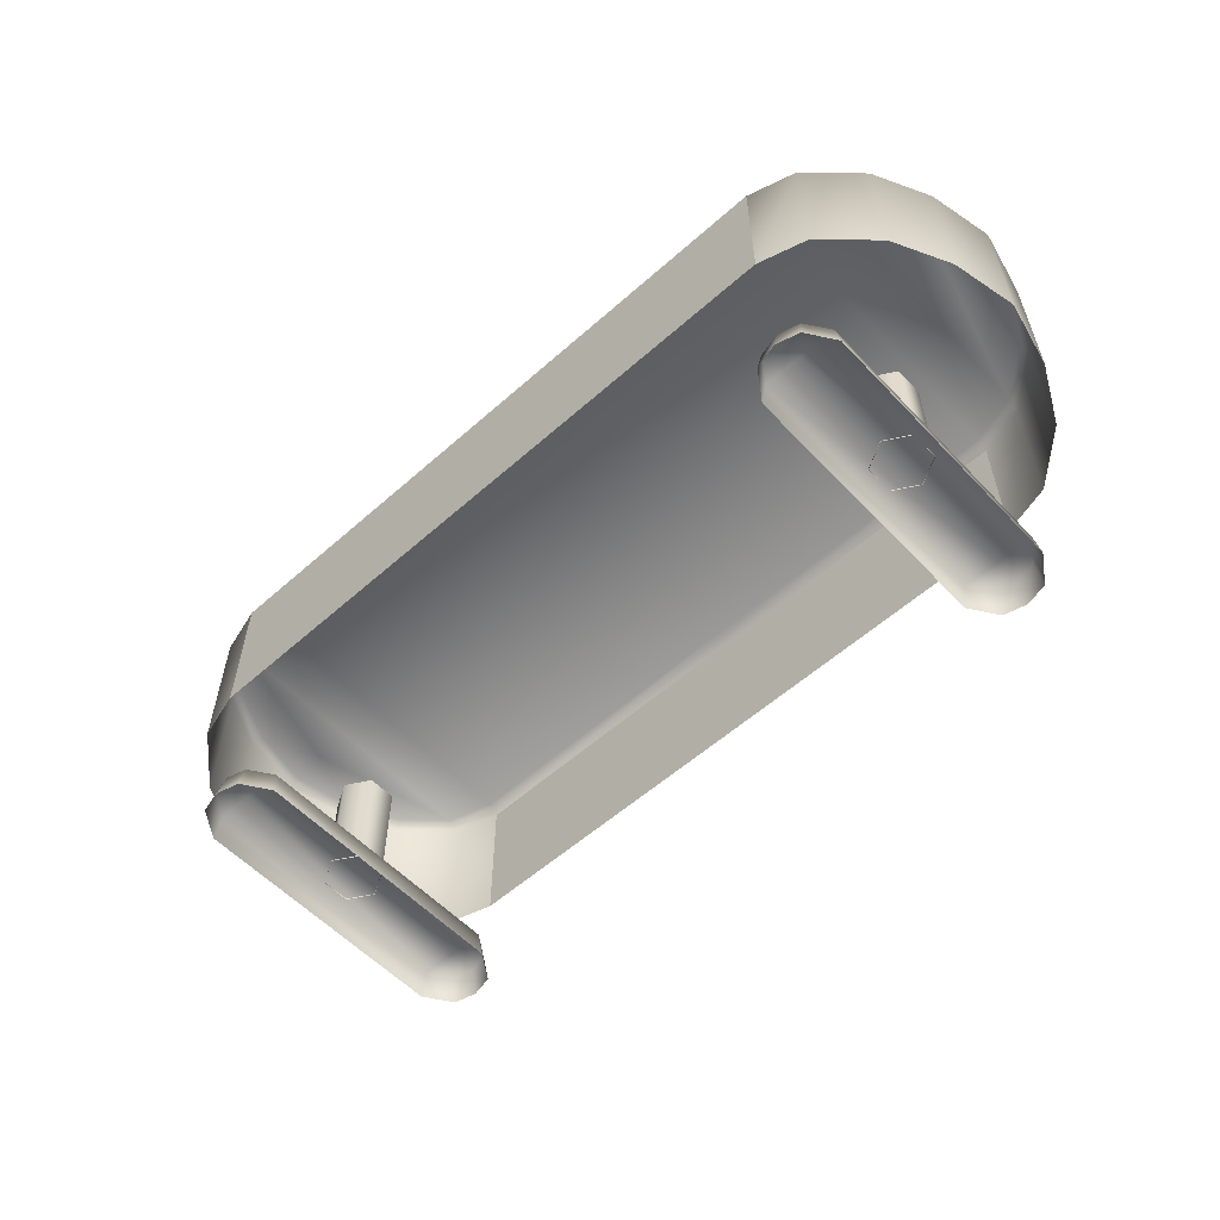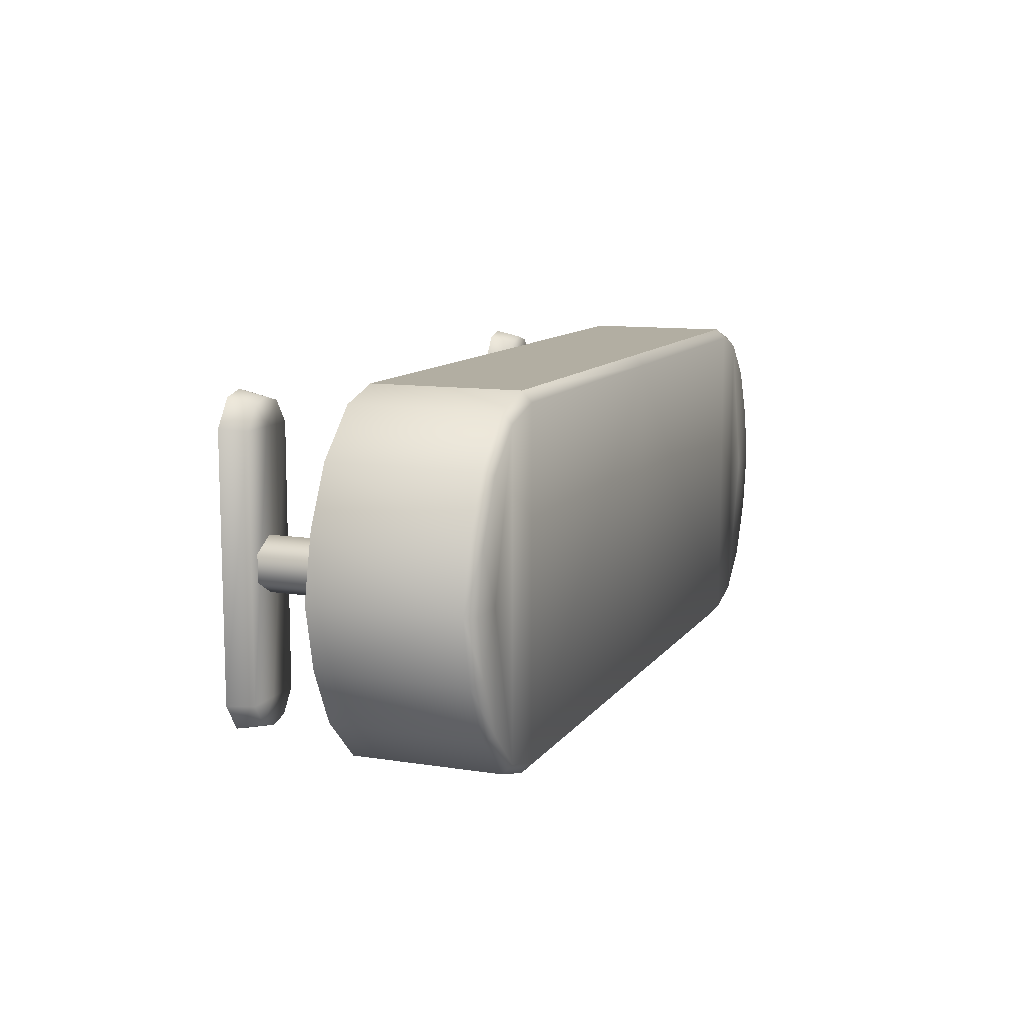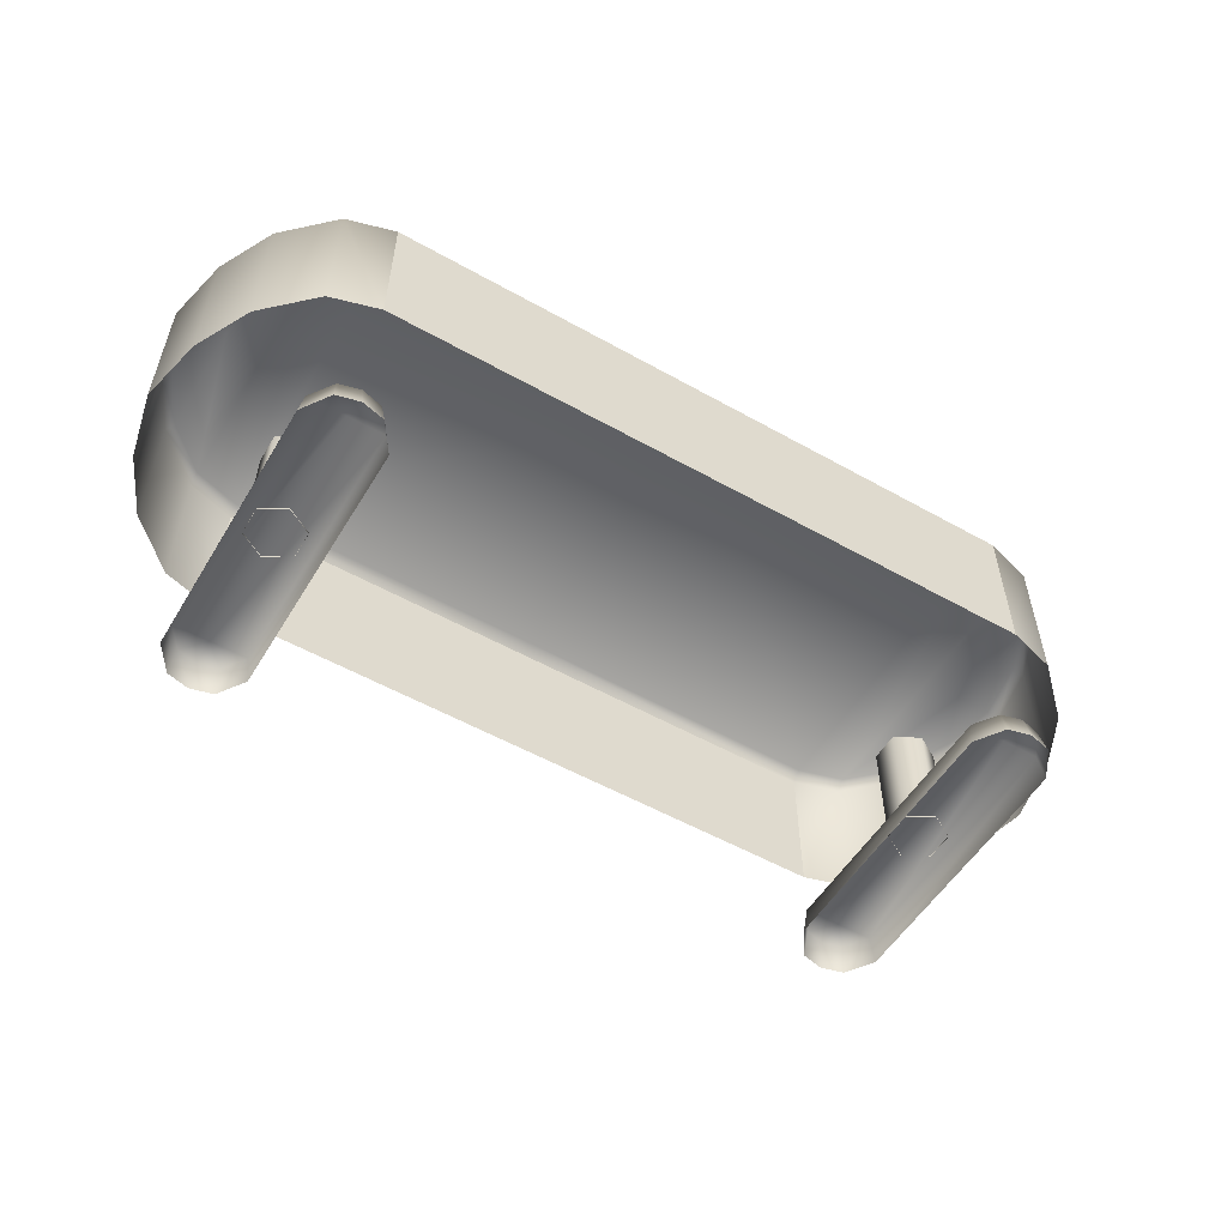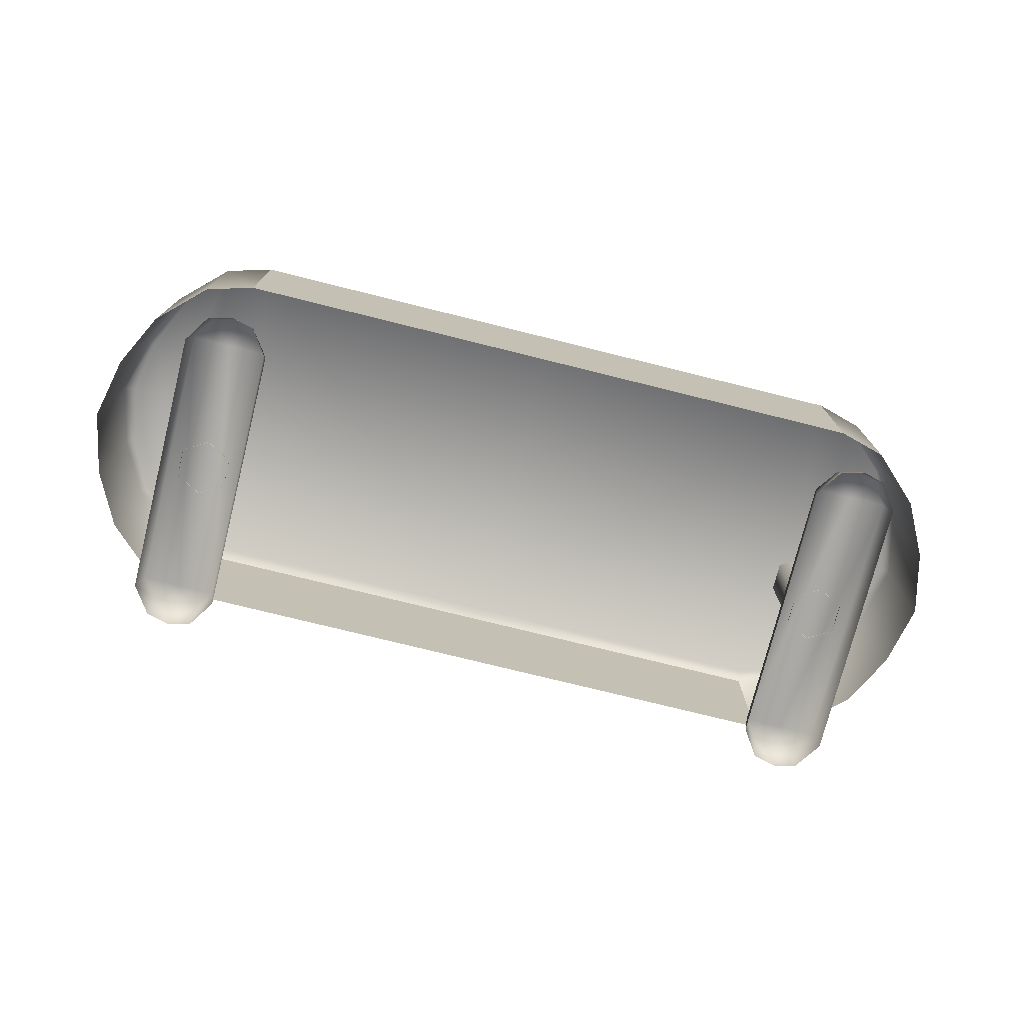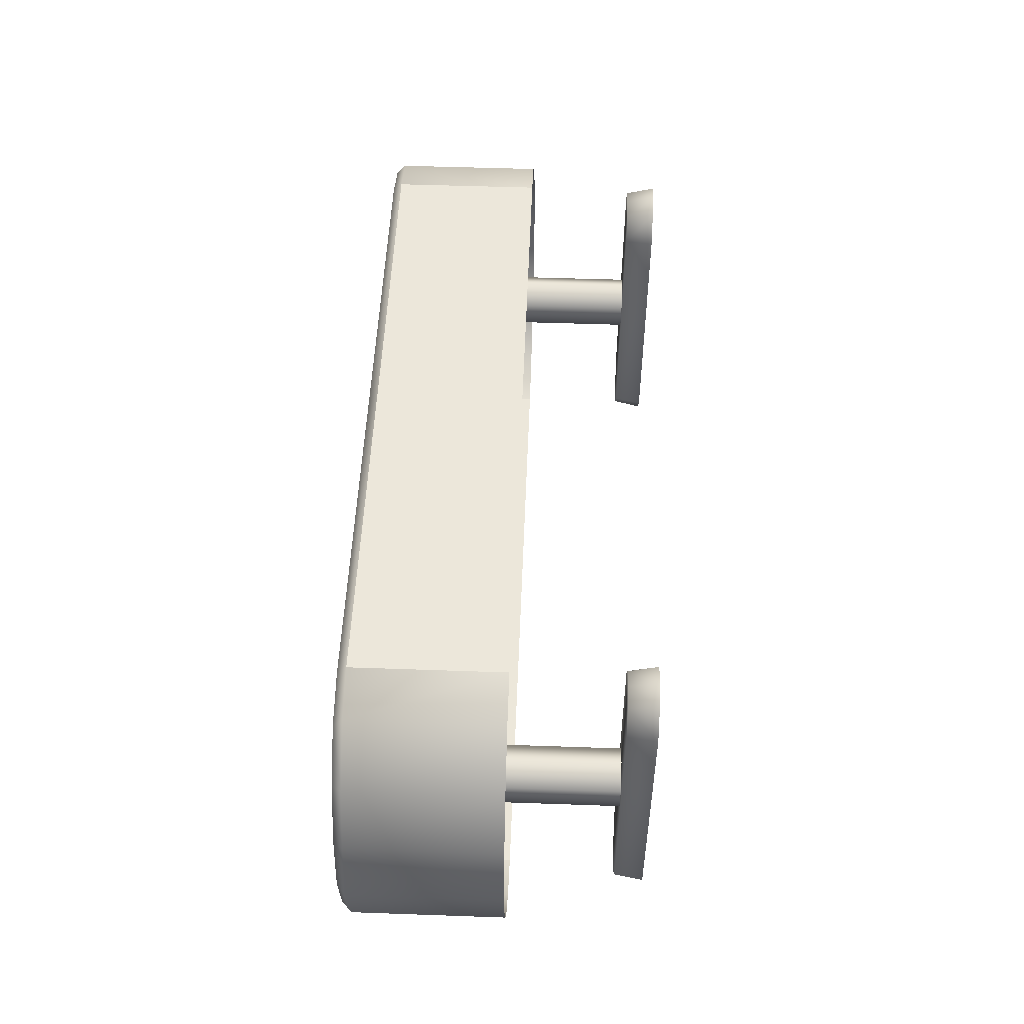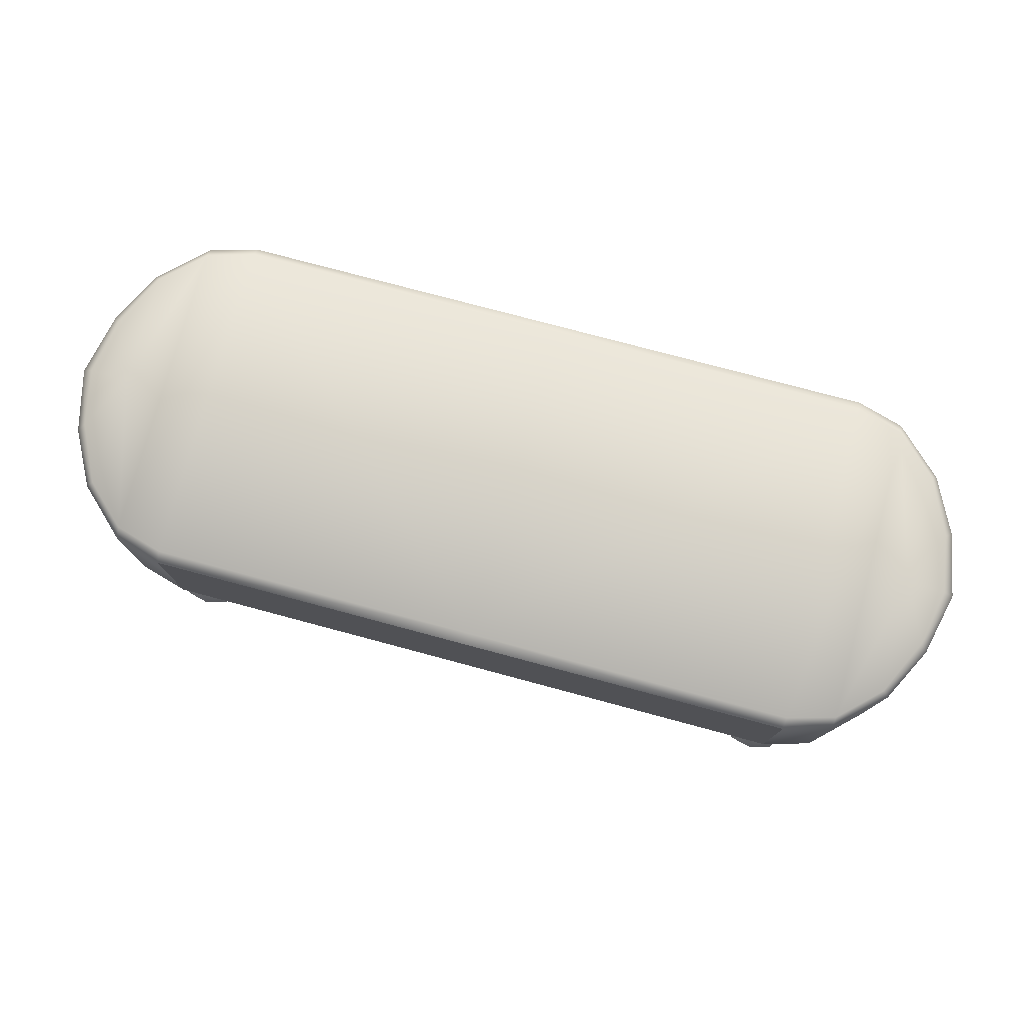
<metadata>
{"format":"obj","ext":"obj","renderer":"f3d","projection":"perspective","resolution":1024,"background":"white","views":[{"elev":-56.9,"azim":42.7,"up":"+Y"},{"elev":10.7,"azim":111.3,"up":"+Z"},{"elev":-54.3,"azim":-30.8,"up":"+Y"},{"elev":-74.9,"azim":166.0,"up":"+Y"},{"elev":51.1,"azim":-87.8,"up":"+Z"},{"elev":76.9,"azim":15.0,"up":"+Y"}]}
</metadata>
<code>
g febg_shop_001_table_03
v -1.588 0.1318 0.1348
v -1.588 0.6911 0.1348
v -1.472 0.6911 0.06741
v -1.472 0.1318 0.06741
v -1.472 0.6911 -0.06739
v -1.472 0.1318 -0.0674
v -1.588 0.6911 -0.1348
v -1.588 0.1318 -0.1348
v -1.705 0.6911 -0.06739
v -1.705 0.1318 -0.0674
v -1.705 0.6911 0.06741
v -1.705 0.1318 0.06741
v -1.588 0.6911 0.1348
v -1.588 0.1318 0.1348
v 1.588 0.1318 0.1348
v 1.472 0.6911 0.06741
v 1.588 0.6911 0.1348
v 1.472 0.1318 0.06741
v 1.472 0.6911 -0.06739
v 1.472 0.1318 -0.0674
v 1.588 0.6911 -0.1348
v 1.588 0.1318 -0.1348
v 1.705 0.6911 -0.06739
v 1.705 0.1318 -0.0674
v 1.705 0.6911 0.06741
v 1.705 0.1318 0.06741
v 1.588 0.6911 0.1348
v 1.588 0.1318 0.1348
v -1.588 1.375 -0.8523
v -1.588 0.6601 -0.8523
v -2.146e-06 0.6601 -0.8523
v -2.146e-06 1.375 -0.8523
v 1.588 0.6601 -0.8523
v 1.588 1.375 -0.8523
v -2.146e-06 1.375 0.8523
v -1.588 0.6601 0.8523
v -1.588 1.375 0.8523
v -2.146e-06 0.6601 0.8523
v 1.588 1.375 0.8523
v 1.588 0.6601 0.8523
v 1.588 0.6601 0.8523
v 1.588 1.375 0.8523
v 1.817 1.375 0.7874
v 1.817 0.6601 0.7874
v 2.045 1.375 0.5707
v 2.045 0.6601 0.5707
v 2.179 1.375 0.3055
v 2.179 0.6601 0.3055
v 2.247 1.375 2.146e-06
v 2.247 0.6601 2.146e-06
v 2.179 0.6601 -0.3055
v 2.179 1.375 -0.3055
v 2.045 0.6601 -0.5707
v 2.045 1.375 -0.5707
v 1.817 0.6601 -0.7874
v 1.817 1.375 -0.7874
v 1.588 0.6601 -0.8523
v 1.588 1.375 -0.8523
v 1.817 1.42 0.7374
v 2.012 1.42 0.5527
v 2.142 1.42 0.2762
v 2.012 1.42 2.146e-06
v 1.588 1.42 0.8023
v -2.146e-06 1.42 0.8023
v -2.146e-06 1.375 0.8523
v -1.588 1.375 0.8523
v 2.195 1.42 2.146e-06
v 2.142 1.42 -0.2762
v 2.012 1.42 -0.5527
v 1.817 1.42 -0.7374
v 1.588 1.42 -0.8023
v -2.146e-06 1.42 -0.8023
v -2.146e-06 1.375 -0.8523
v -1.588 1.375 -0.8523
v -1.588 1.42 -0.8023
v -1.588 1.42 0.8023
v -1.817 1.375 0.7874
v -1.588 0.6601 0.8523
v -1.817 0.6601 0.7874
v -1.817 1.42 0.7374
v -2.045 1.375 0.5707
v -2.045 0.6601 0.5707
v -1.817 1.375 -0.7874
v -1.588 0.6601 -0.8523
v -1.817 0.6601 -0.7874
v -2.179 1.375 0.3055
v -2.179 0.6601 0.3055
v -2.247 1.375 2.146e-06
v -2.247 0.6601 2.146e-06
v -2.179 0.6601 -0.3055
v -1.817 1.42 -0.7374
v -2.045 1.375 -0.5707
v -2.045 0.6601 -0.5707
v -2.179 1.375 -0.3055
v -2.012 1.42 0.5527
v -2.012 1.42 2.146e-06
v -2.012 1.42 -0.5527
v -2.142 1.42 0.2762
v -2.142 1.42 -0.2762
v -2.195 1.42 2.146e-06
v 1.686 0.1377 -0.7442
v 1.589 2.146e-06 -0.7997
v 1.697 2.146e-06 -0.773
v 1.589 0.1377 -0.7699
v 1.48 2.146e-06 -0.773
v 1.763 0.1377 -0.6343
v 1.785 2.146e-06 -0.6411
v 1.588 0.1377 -0.6343
v 1.491 0.1377 -0.7442
v 1.391 2.146e-06 -0.6411
v 1.413 0.1377 -0.6343
v 1.392 -2.146e-06 0.6412
v 1.414 0.1377 0.6345
v 1.479 -2.146e-06 0.773
v 1.763 0.1377 0.6345
v 1.786 -2.146e-06 0.6412
v 1.589 0.1377 0.6345
v 1.49 0.1377 0.7442
v 1.587 -2.146e-06 0.7997
v 1.685 0.1377 0.7442
v 1.696 -2.146e-06 0.773
v 1.587 0.1377 0.7699
v -1.763 0.1377 0.6345
v -1.786 -2.146e-06 0.6412
v -1.785 2.146e-06 -0.6411
v -1.763 0.1377 -0.6343
v -1.697 2.146e-06 -0.773
v -1.685 0.1377 0.7442
v -1.696 -2.146e-06 0.773
v -1.589 0.1377 0.6345
v -1.587 0.1377 0.7699
v -1.587 -2.146e-06 0.7997
v -1.49 0.1377 0.7442
v -1.479 -2.146e-06 0.773
v -1.414 0.1377 0.6345
v -1.392 -2.146e-06 0.6412
v -1.686 0.1377 -0.7442
v -1.589 2.146e-06 -0.7997
v -1.588 0.1377 -0.6343
v -1.413 0.1377 -0.6343
v -1.391 2.146e-06 -0.6411
v -1.589 0.1377 -0.7699
v -1.48 2.146e-06 -0.773
v -1.491 0.1377 -0.7442
g febg_shop_001_table_03_0
f 3 2 1
f 4 3 1
f 5 3 4
f 6 5 4
f 7 5 6
f 8 7 6
f 9 7 8
f 10 9 8
f 11 9 10
f 12 11 10
f 13 11 12
f 14 13 12
f 17 16 15
f 16 18 15
f 16 19 18
f 19 20 18
f 19 21 20
f 21 22 20
f 21 23 22
f 23 24 22
f 23 25 24
f 25 26 24
f 25 27 26
f 27 28 26
f 31 30 29
f 32 31 29
f 33 31 32
f 34 33 32
f 37 36 35
f 36 38 35
f 35 38 39
f 38 40 39
f 43 42 41
f 44 43 41
f 45 43 44
f 46 45 44
f 47 45 46
f 48 47 46
f 49 47 48
f 50 49 48
f 49 50 51
f 52 49 51
f 52 51 53
f 54 52 53
f 54 53 55
f 56 54 55
f 56 55 57
f 58 56 57
f 59 43 45
f 60 45 47
f 60 59 45
f 61 60 47
f 61 47 49
f 61 62 60
f 60 62 59
f 59 63 43
f 63 42 43
f 63 64 42
f 64 65 42
f 65 64 66
f 67 61 49
f 67 62 61
f 68 67 49
f 67 68 62
f 52 68 49
f 69 68 52
f 62 68 69
f 54 69 52
f 62 70 59
f 69 70 62
f 70 69 54
f 59 70 63
f 56 70 54
f 70 71 63
f 71 70 56
f 63 71 64
f 58 71 56
f 72 71 58
f 71 72 64
f 73 72 58
f 72 73 74
f 64 72 75
f 75 72 74
f 76 64 75
f 64 76 66
f 66 76 77
f 66 77 78
f 77 79 78
f 76 80 77
f 80 76 75
f 77 81 79
f 77 80 81
f 81 82 79
f 75 74 83
f 83 74 84
f 85 83 84
f 81 86 82
f 86 87 82
f 86 88 87
f 88 89 87
f 89 88 90
f 91 75 83
f 91 80 75
f 92 83 85
f 91 83 92
f 93 92 85
f 90 94 93
f 94 92 93
f 88 94 90
f 80 95 81
f 81 95 86
f 96 80 91
f 95 80 96
f 97 91 92
f 97 92 94
f 97 96 91
f 95 98 86
f 86 98 88
f 96 98 95
f 99 97 94
f 99 94 88
f 99 96 97
f 98 100 88
f 100 98 96
f 100 99 88
f 100 96 99
f 103 102 101
f 102 104 101
f 102 105 104
f 103 101 106
f 107 103 106
f 101 104 108
f 106 101 108
f 105 109 104
f 104 109 108
f 105 110 109
f 110 111 109
f 109 111 108
f 110 112 111
f 112 113 111
f 108 111 113
f 112 114 113
f 107 106 115
f 116 107 115
f 106 108 117
f 117 108 113
f 115 106 117
f 114 118 113
f 113 118 117
f 114 119 118
f 116 115 120
f 120 115 117
f 121 116 120
f 118 122 117
f 119 122 118
f 122 120 117
f 121 120 122
f 119 121 122
f 125 124 123
f 126 125 123
f 127 125 126
f 123 124 128
f 124 129 128
f 130 123 128
f 123 130 126
f 128 129 131
f 131 130 128
f 129 132 131
f 131 132 133
f 130 131 133
f 132 134 133
f 133 134 135
f 135 130 133
f 134 136 135
f 137 127 126
f 138 127 137
f 130 139 126
f 130 135 139
f 126 139 137
f 135 136 140
f 135 140 139
f 136 141 140
f 142 138 137
f 139 142 137
f 143 138 142
f 139 140 144
f 140 141 144
f 142 139 144
f 141 143 144
f 144 143 142

</code>
